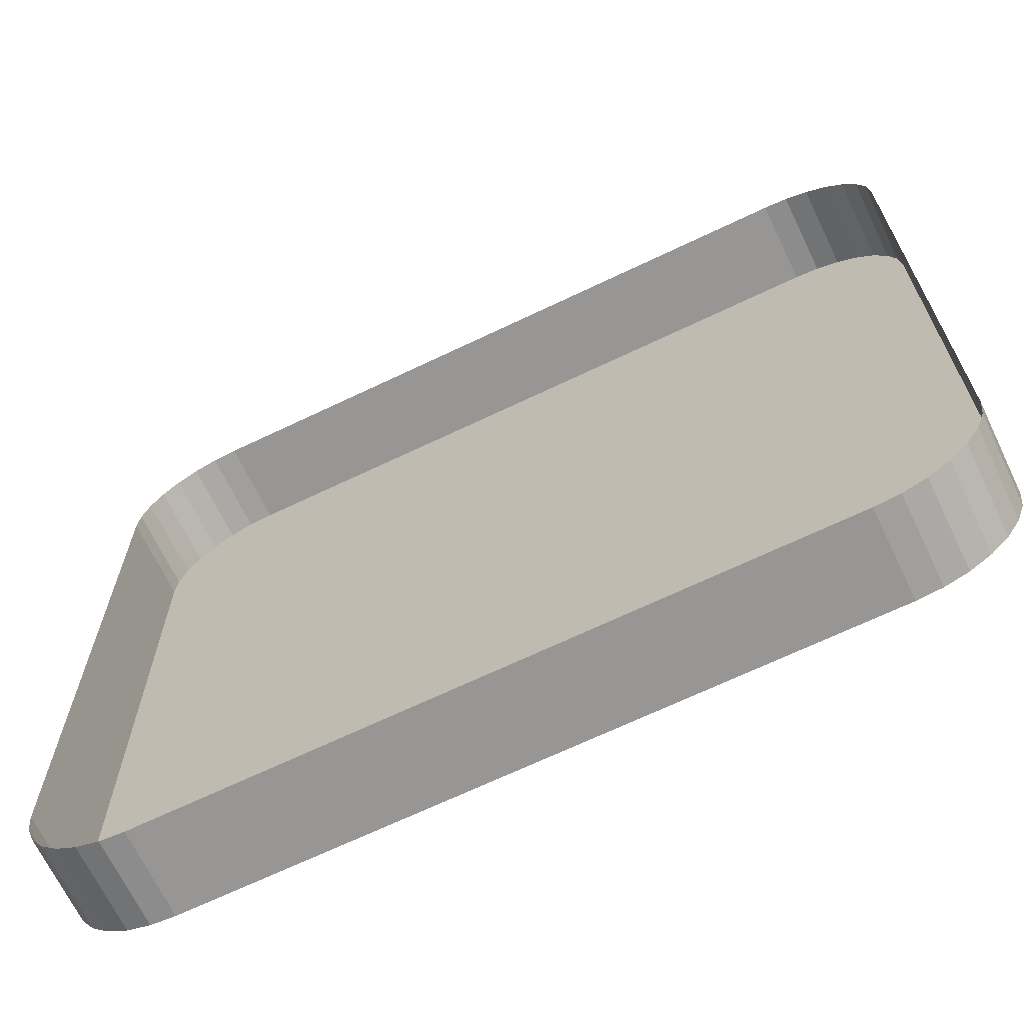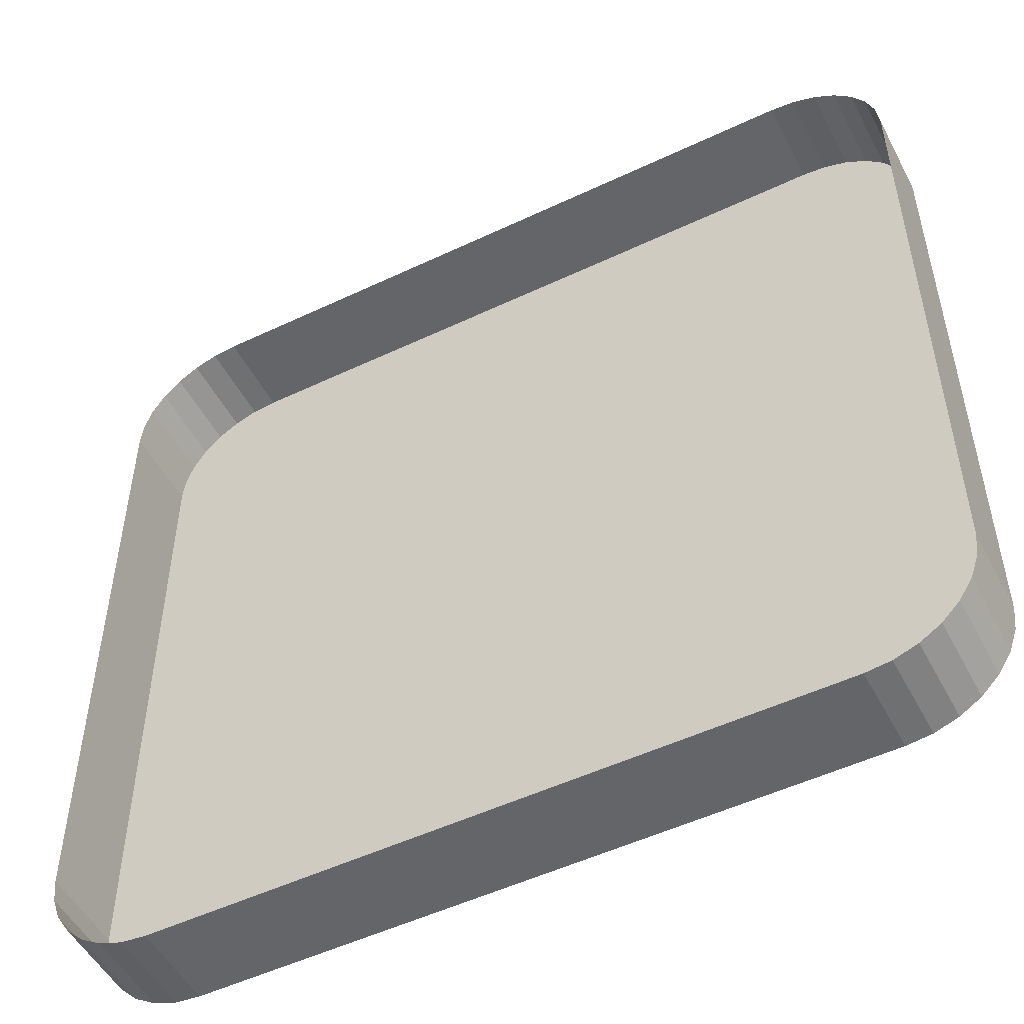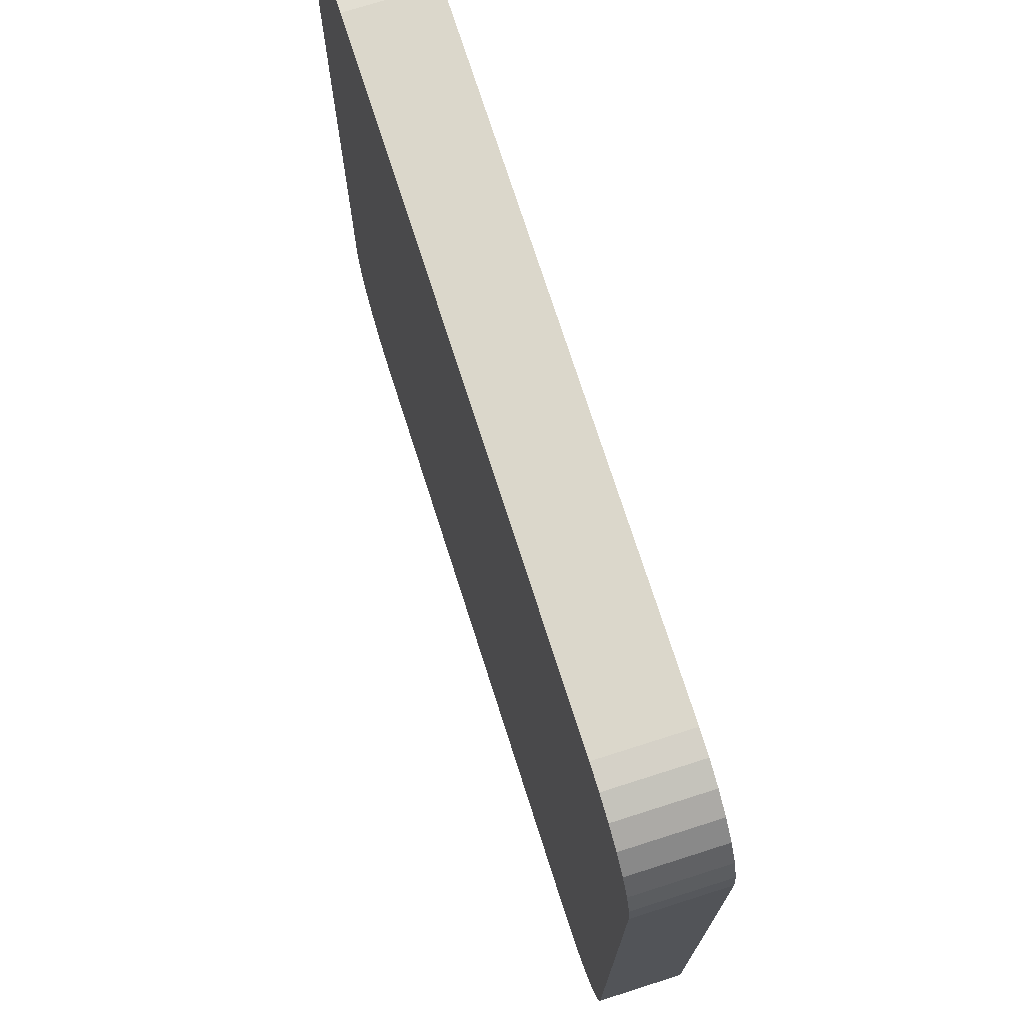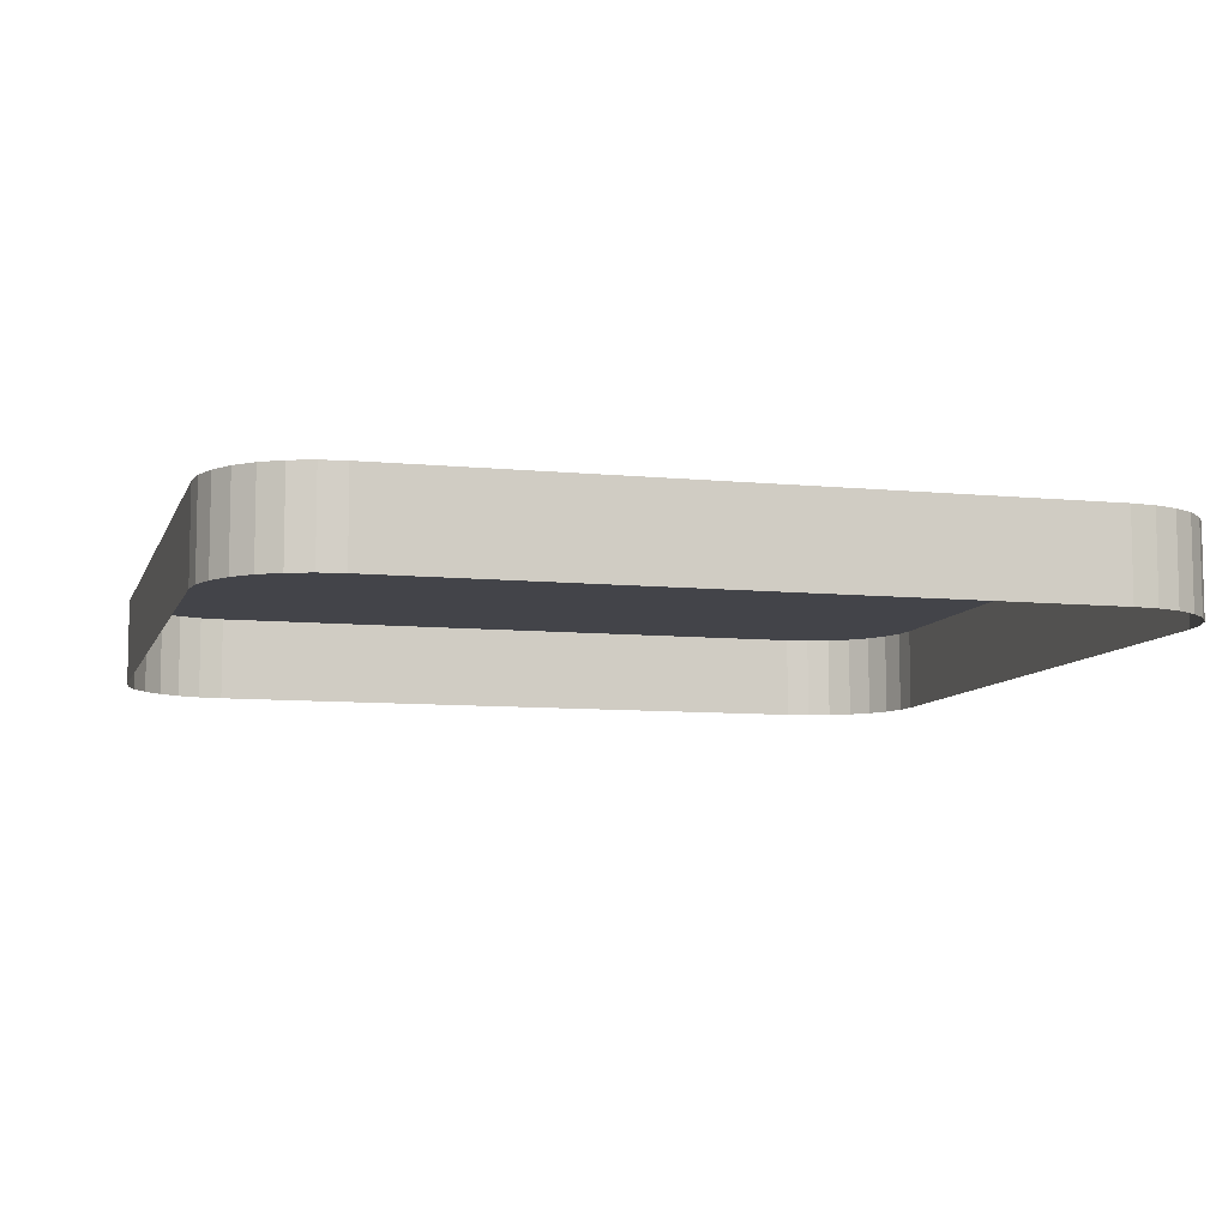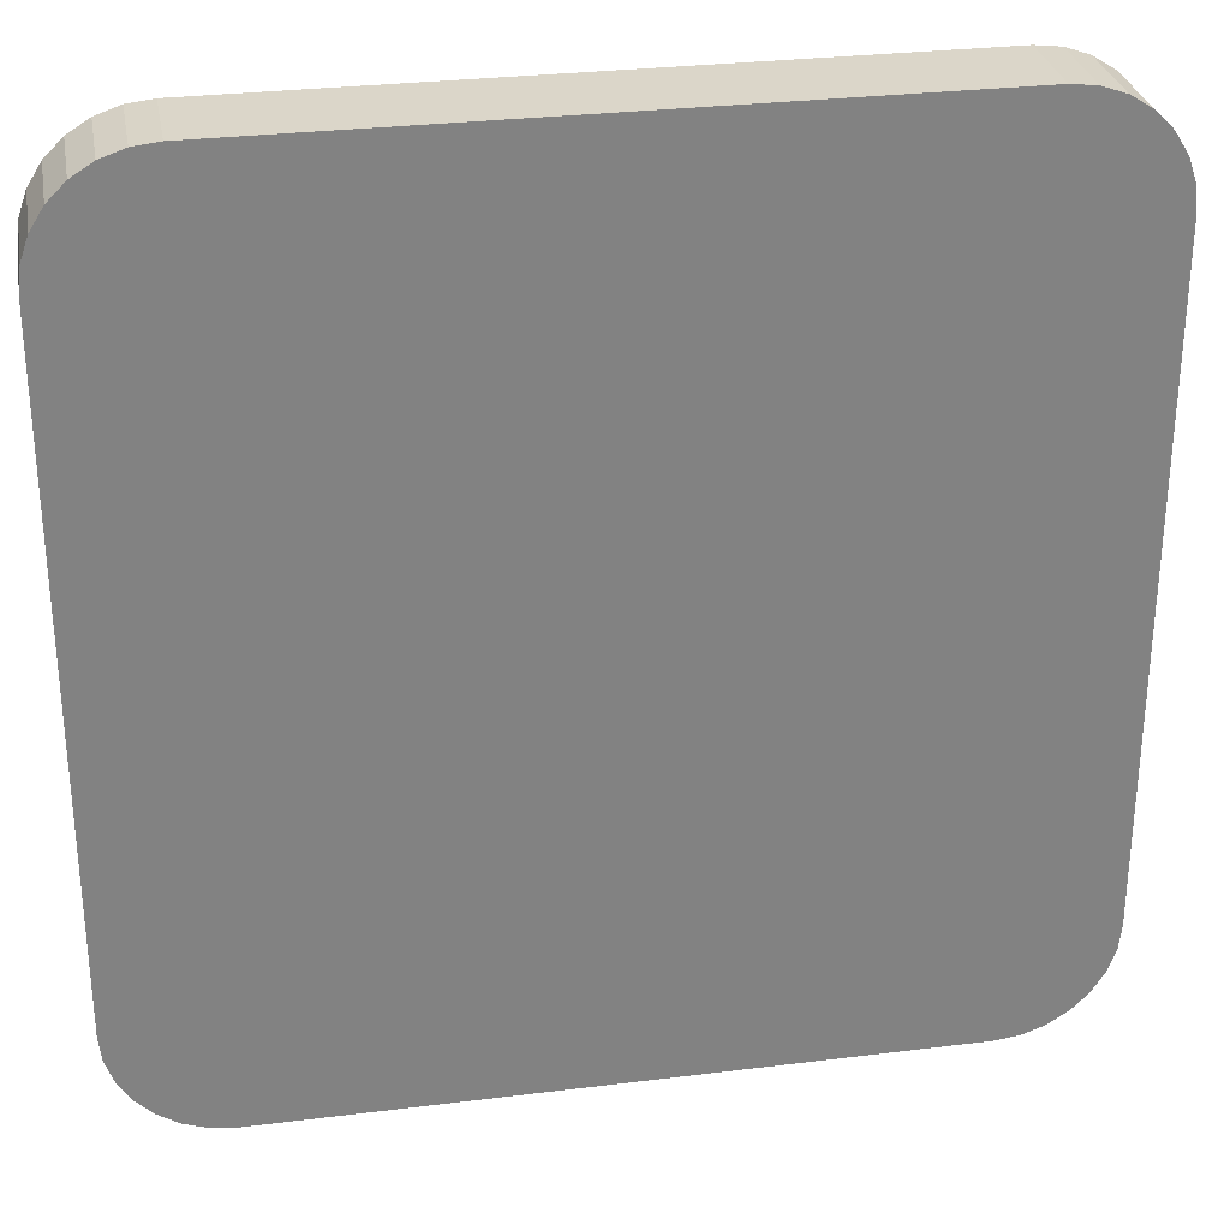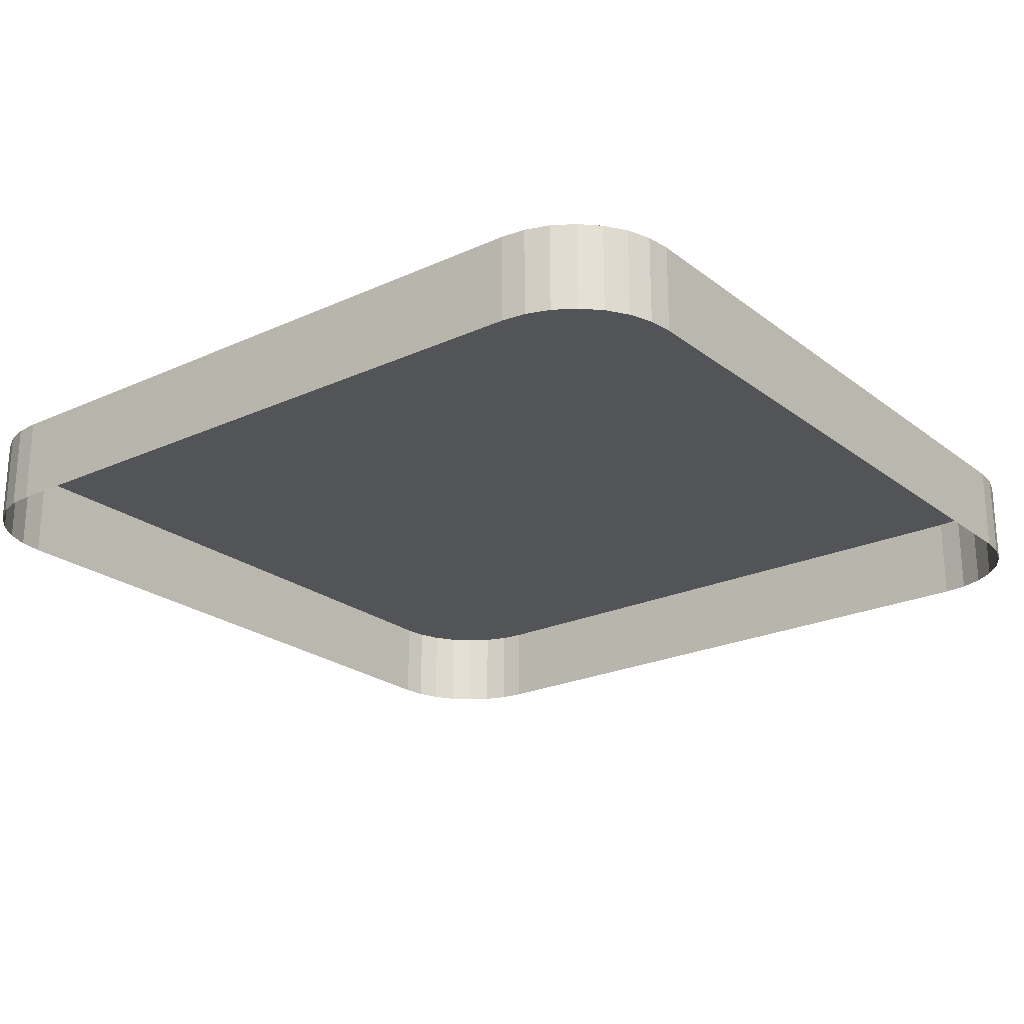
<metadata>
{"format":"obj","ext":"obj","renderer":"f3d","projection":"perspective","resolution":1024,"background":"white","views":[{"elev":-67.9,"azim":-154.4,"up":"+Y"},{"elev":-51.4,"azim":-152.8,"up":"+Y"},{"elev":73.4,"azim":72.3,"up":"+Y"},{"elev":-8.4,"azim":74.8,"up":"+Z"},{"elev":29.7,"azim":-10.4,"up":"+Y"},{"elev":-23.0,"azim":127.8,"up":"+Z"}]}
</metadata>
<code>
o LM_L_LSC4_UnderPF
v 316 274.4 -8.345
v 316 274.4 -13.05
v 314.6 274.5 -13.05
v 317.2 273.9 -8.345
v 317.2 273.9 -13.05
v 316 274.4 -13.05
v 314.6 274.5 -13.05
v 279.4 274.6 -13.05
v 314.6 274.5 -8.345
v 318.3 273.2 -8.345
v 318.3 273.2 -13.05
v 317.2 273.9 -13.05
v 319.2 272.3 -8.345
v 319.2 272.3 -13.05
v 318.3 273.2 -13.05
v 314.6 274.5 -8.345
v 316 274.4 -8.345
v 314.6 274.5 -13.05
v 316 274.4 -8.345
v 317.2 273.9 -8.345
v 316 274.4 -13.05
v 317.2 273.9 -8.345
v 318.3 273.2 -8.345
v 317.2 273.9 -13.05
v 319.9 271.2 -8.345
v 319.9 271.2 -13.05
v 319.2 272.3 -13.05
v 279.4 274.6 -8.345
v 279.4 274.6 -13.05
v 278 274.4 -13.05
v 278 274.4 -8.345
v 278 274.4 -13.05
v 276.8 274 -13.05
v 318.3 273.2 -8.345
v 319.2 272.3 -8.345
v 318.3 273.2 -13.05
v 279.4 274.6 -13.05
v 279.4 274.6 -8.345
v 314.6 274.5 -8.345
v 276.8 274 -8.345
v 276.8 274 -13.05
v 275.7 273.3 -13.05
v 320.4 269.9 -8.345
v 320.4 269.9 -13.05
v 319.9 271.2 -13.05
v 319.2 272.3 -8.345
v 319.9 271.2 -8.345
v 319.2 272.3 -13.05
v 318.3 273.2 -8.345
v 317.2 273.9 -8.345
v 316 274.4 -8.345
v 275.7 273.3 -8.345
v 275.7 273.3 -13.05
v 274.8 272.4 -13.05
v 278 274.4 -8.345
v 279.4 274.6 -8.345
v 278 274.4 -13.05
v 276.8 274 -8.345
v 278 274.4 -8.345
v 276.8 274 -13.05
v 320.5 268.6 -8.345
v 320.5 268.6 -13.05
v 320.4 269.9 -13.05
v 319.9 271.2 -8.345
v 320.4 269.9 -8.345
v 319.9 271.2 -13.05
v 320.5 268.6 -8.345
v 316 274.4 -8.345
v 314.6 274.5 -8.345
v 274.8 272.4 -8.345
v 274.8 272.4 -13.05
v 274.1 271.2 -13.05
v 319.9 271.2 -8.345
v 319.2 272.3 -8.345
v 318.3 273.2 -8.345
v 275.7 273.3 -8.345
v 276.8 274 -8.345
v 275.7 273.3 -13.05
v 318.3 273.2 -8.345
v 320.5 268.6 -8.345
v 314.6 274.5 -8.345
v 279.4 274.6 -8.345
v 320.4 269.9 -8.345
v 319.9 271.2 -8.345
v 320.4 269.9 -8.345
v 320.5 268.6 -8.345
v 320.4 269.9 -13.05
v 279.4 274.6 -8.345
v 278 274.4 -8.345
v 276.8 274 -8.345
v 274.8 272.4 -8.345
v 275.7 273.3 -8.345
v 274.8 272.4 -13.05
v 274.1 271.2 -8.345
v 274.1 271.2 -13.05
v 273.6 270 -13.05
v 279.4 274.6 -8.345
v 276.8 274 -8.345
v 275.7 273.3 -8.345
v 279.4 274.6 -8.345
v 275.7 273.3 -8.345
v 274.8 272.4 -8.345
v 274.1 271.2 -8.345
v 273.6 270 -8.345
v 273.6 270 -13.05
v 273.5 268.7 -13.05
v 274.8 272.4 -8.345
v 273.6 270 -8.345
v 273.6 270 -8.345
v 274.1 271.2 -8.345
v 273.5 268.7 -8.345
v 273.5 268.7 -8.345
v 273.6 270 -8.345
v 273.5 268.7 -13.05
v 320.5 268.6 -8.345
v 320.5 233.3 -8.345
v 320.5 268.6 -13.05
v 273.5 268.7 -8.345
v 273.5 268.7 -13.05
v 273.4 233.4 -13.05
v 314.6 227.5 -8.345
v 279.4 274.6 -8.345
v 273.5 268.7 -8.345
v 273.4 233.4 -8.345
v 320.5 233.3 -13.05
v 273.4 233.4 -8.345
v 314.6 227.5 -8.345
v 320.5 233.3 -8.345
v 320.5 268.6 -8.345
v 273.4 233.4 -8.345
v 320.3 232 -8.345
v 320.3 232 -13.05
v 320.5 233.3 -13.05
v 319.9 230.8 -8.345
v 319.9 230.8 -13.05
v 320.3 232 -13.05
v 320.5 233.3 -8.345
v 319.2 229.7 -8.345
v 319.2 229.7 -13.05
v 319.9 230.8 -13.05
v 320.3 232 -8.345
v 319.9 230.8 -8.345
v 320.3 232 -13.05
v 273.4 233.4 -8.345
v 273.4 233.4 -13.05
v 273.6 232.1 -13.05
v 318.3 228.7 -8.345
v 318.3 228.7 -13.05
v 319.2 229.7 -13.05
v 319.9 230.8 -8.345
v 319.2 229.7 -8.345
v 319.9 230.8 -13.05
v 273.6 232.1 -8.345
v 273.6 232.1 -13.05
v 274 230.8 -13.05
v 317.2 228 -8.345
v 317.2 228 -13.05
v 318.3 228.7 -13.05
v 319.2 229.7 -8.345
v 318.3 228.7 -8.345
v 319.2 229.7 -13.05
v 315.9 227.6 -8.345
v 315.9 227.6 -13.05
v 317.2 228 -13.05
v 273.6 232.1 -8.345
v 273.4 233.4 -8.345
v 273.6 232.1 -13.05
v 320.3 232 -8.345
v 320.5 233.3 -8.345
v 319.2 229.7 -8.345
v 319.9 230.8 -8.345
v 314.6 227.5 -8.345
v 314.6 227.5 -13.05
v 315.9 227.6 -13.05
v 274 230.8 -8.345
v 274 230.8 -13.05
v 274.7 229.7 -13.05
v 318.3 228.7 -8.345
v 274.7 229.7 -8.345
v 274.7 229.7 -13.05
v 275.6 228.8 -13.05
v 274 230.8 -8.345
v 273.6 232.1 -8.345
v 274 230.8 -13.05
v 317.2 228 -8.345
v 315.9 227.6 -8.345
v 317.2 228 -13.05
v 315.9 227.6 -8.345
v 314.6 227.5 -8.345
v 315.9 227.6 -13.05
v 279.3 227.5 -8.345
v 279.3 227.5 -13.05
v 314.6 227.5 -13.05
v 275.6 228.8 -8.345
v 275.6 228.8 -13.05
v 276.8 228.1 -13.05
v 274.7 229.7 -8.345
v 274 230.8 -8.345
v 274.7 229.7 -13.05
v 314.6 227.5 -8.345
v 318.3 228.7 -8.345
v 319.2 229.7 -8.345
v 276.8 228.1 -8.345
v 276.8 228.1 -13.05
v 278 227.7 -13.05
v 278 227.7 -8.345
v 278 227.7 -13.05
v 279.3 227.5 -13.05
v 314.6 227.5 -8.345
v 279.3 227.5 -8.345
v 314.6 227.5 -13.05
v 275.6 228.8 -8.345
v 273.6 232.1 -8.345
v 317.2 228 -8.345
v 318.3 228.7 -8.345
v 275.6 228.8 -8.345
v 274.7 229.7 -8.345
v 275.6 228.8 -13.05
v 314.6 227.5 -8.345
v 315.9 227.6 -8.345
v 317.2 228 -8.345
v 273.4 233.4 -8.345
v 279.3 227.5 -8.345
v 314.6 227.5 -8.345
v 274 230.8 -8.345
v 276.8 228.1 -8.345
v 275.6 228.8 -8.345
v 276.8 228.1 -13.05
v 278 227.7 -8.345
v 278 227.7 -8.345
v 276.8 228.1 -8.345
v 278 227.7 -13.05
v 274.7 229.7 -8.345
v 279.3 227.5 -8.345
v 279.3 227.5 -8.345
v 278 227.7 -8.345
v 279.3 227.5 -13.05
v 275.6 228.8 -8.345
v 276.8 228.1 -8.345
v 278 227.7 -8.345
f 3 2 1
f 6 5 4
f 9 8 7
f 12 11 10
f 15 14 13
f 18 17 16
f 21 20 19
f 24 23 22
f 27 26 25
f 30 29 28
f 33 32 31
f 36 35 34
f 39 38 37
f 42 41 40
f 45 44 43
f 48 47 46
f 51 50 49
f 54 53 52
f 57 56 55
f 60 59 58
f 63 62 61
f 66 65 64
f 69 68 67
f 72 71 70
f 75 74 73
f 78 77 76
f 68 79 67
f 82 81 80
f 84 83 79
f 87 86 85
f 90 89 88
f 93 92 91
f 96 95 94
f 99 98 97
f 83 67 79
f 102 101 100
f 72 70 103
f 106 105 104
f 108 107 97
f 96 94 109
f 108 110 107
f 111 108 97
f 114 113 112
f 117 116 115
f 120 119 118
f 97 67 121
f 124 123 122
f 117 125 116
f 120 118 126
f 129 128 127
f 130 97 121
f 133 132 131
f 136 135 134
f 133 131 137
f 140 139 138
f 143 142 141
f 146 145 144
f 149 148 147
f 152 151 150
f 155 154 153
f 158 157 156
f 161 160 159
f 164 163 162
f 167 166 165
f 169 168 121
f 168 171 170
f 174 173 172
f 177 176 175
f 158 156 178
f 181 180 179
f 184 183 182
f 168 170 121
f 187 186 185
f 190 189 188
f 193 192 191
f 196 195 194
f 199 198 197
f 202 201 200
f 205 204 203
f 208 207 206
f 211 210 209
f 213 130 212
f 215 214 121
f 218 217 216
f 221 220 219
f 224 223 222
f 225 213 212
f 228 227 226
f 229 212 130
f 232 231 230
f 212 233 225
f 234 229 130
f 237 236 235
f 240 239 238

</code>
